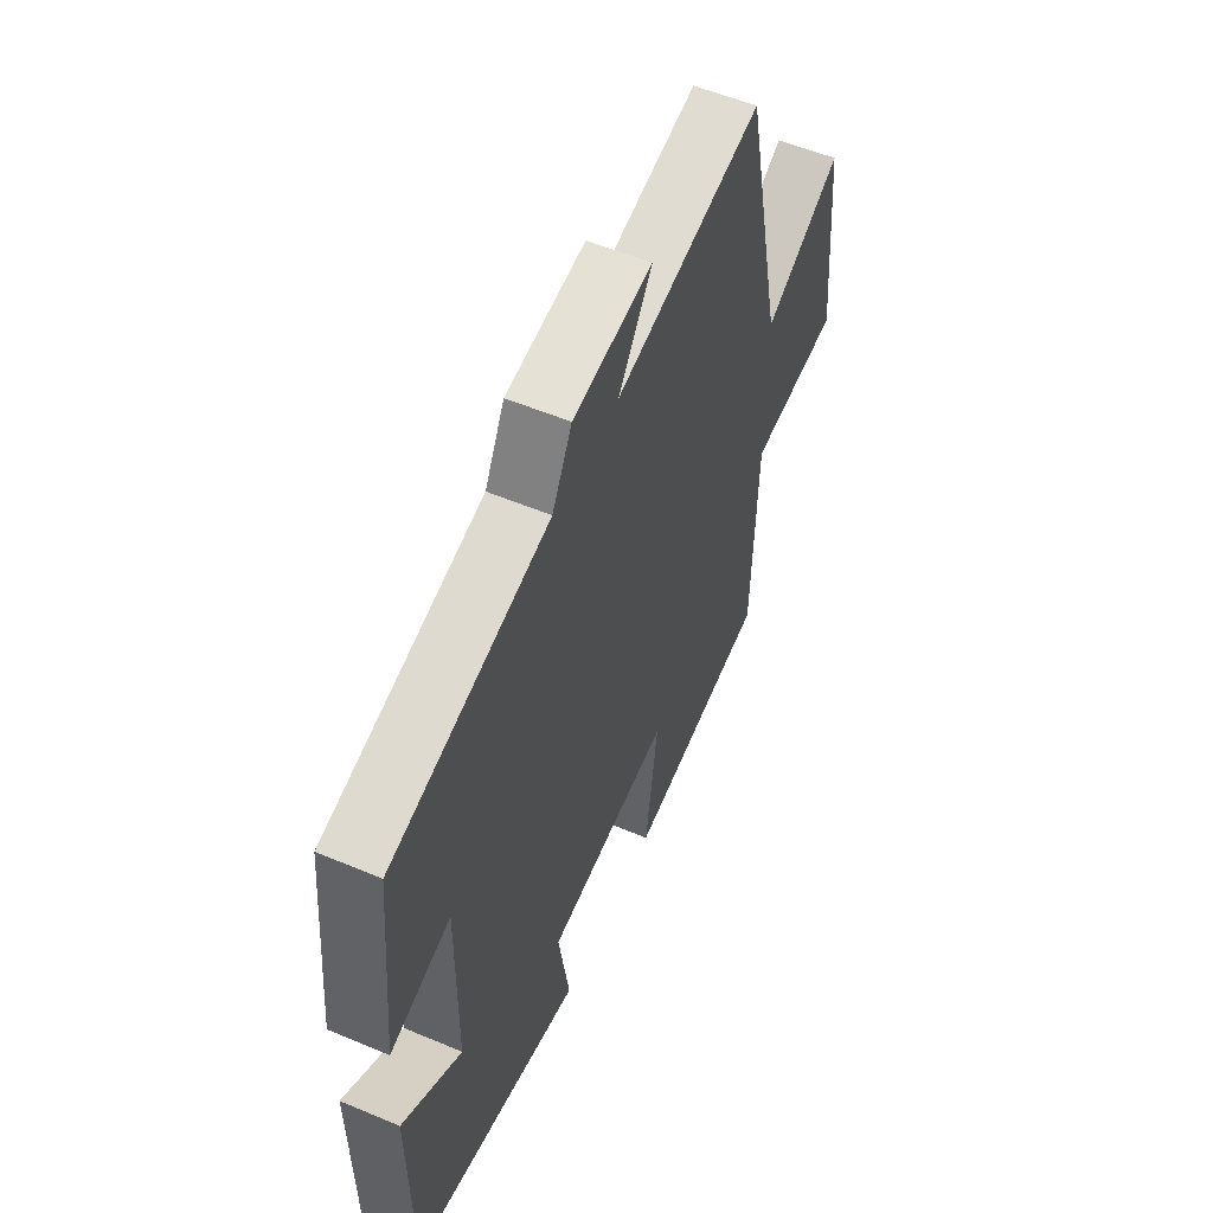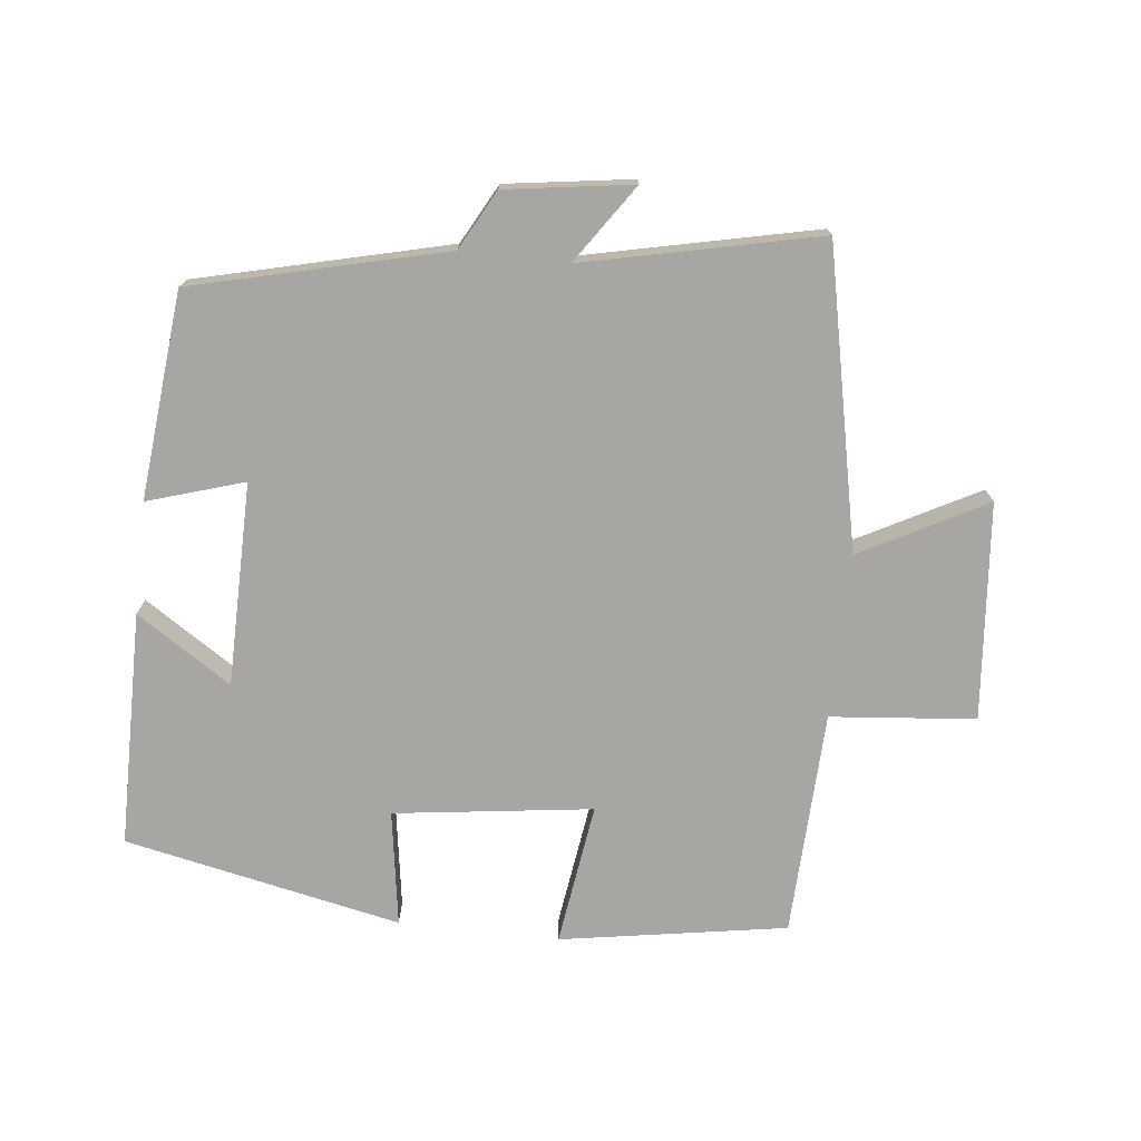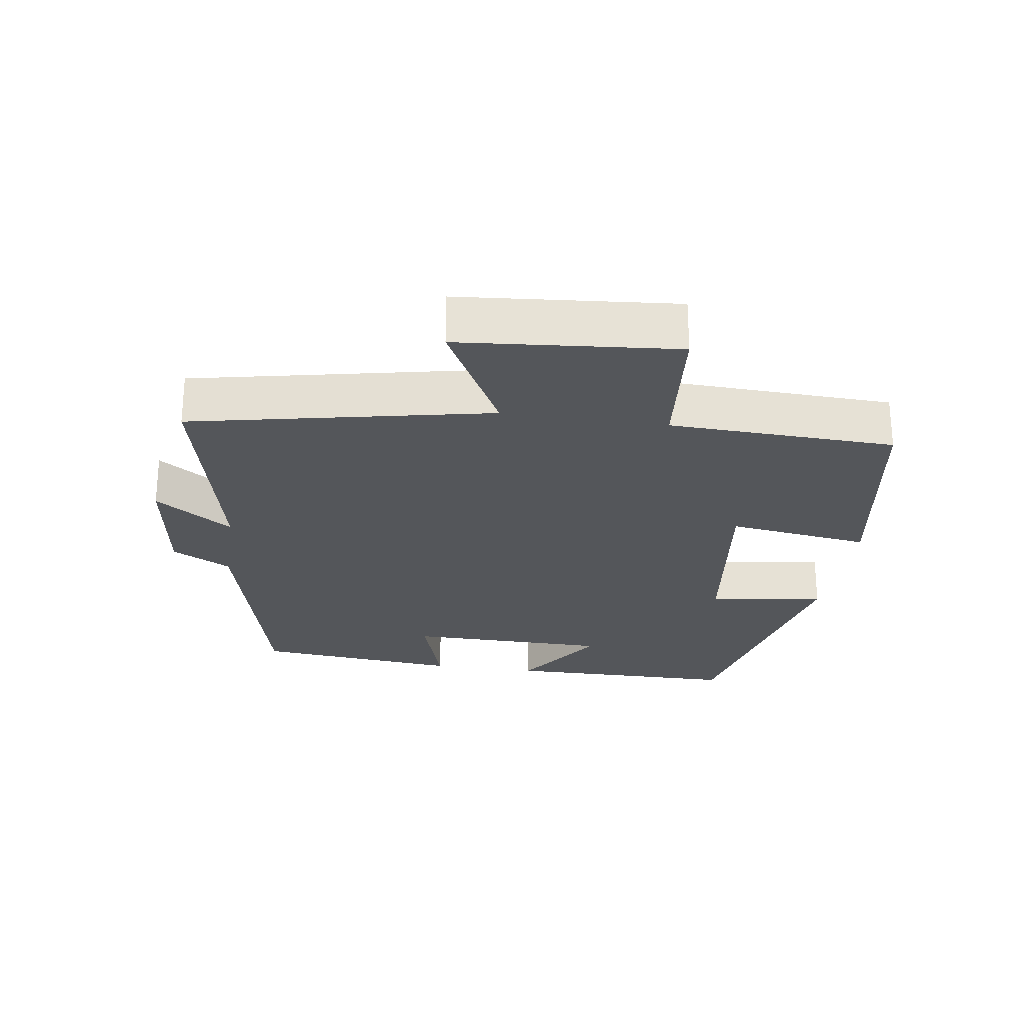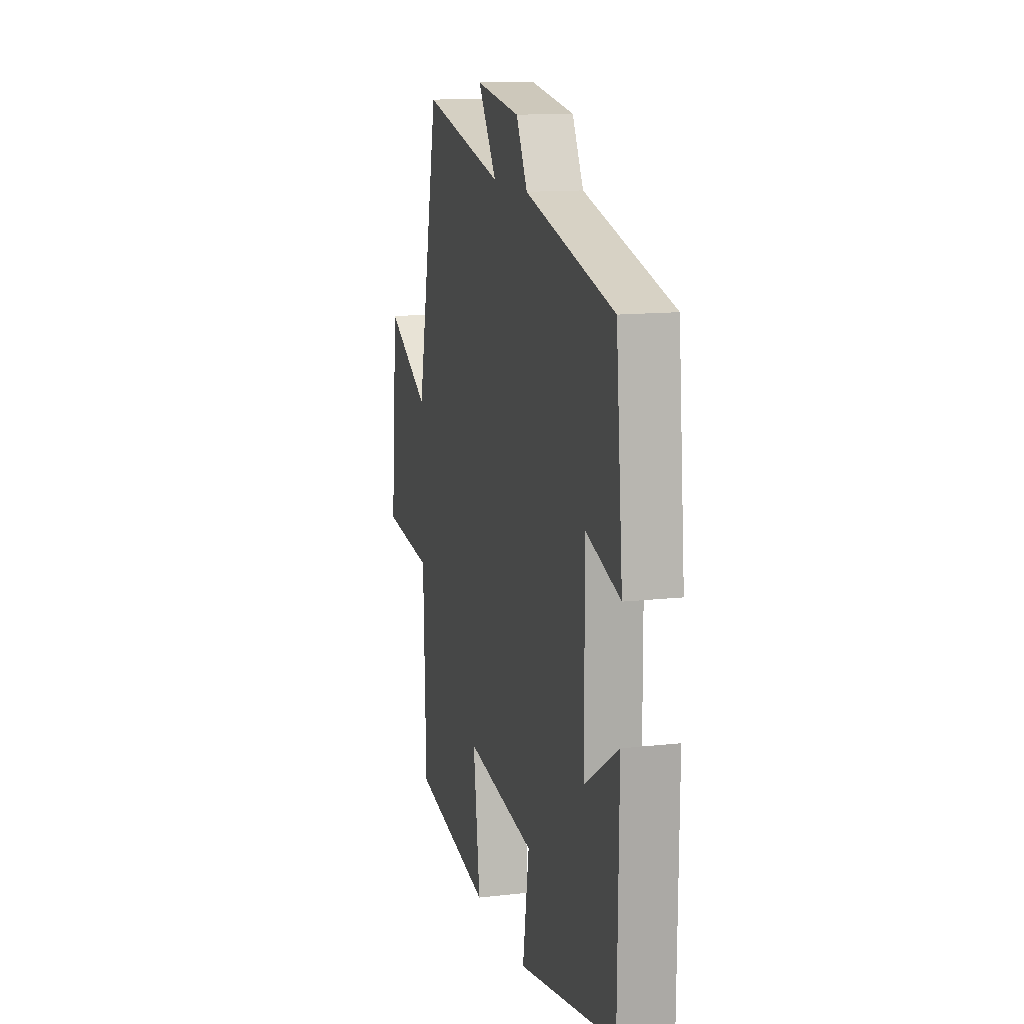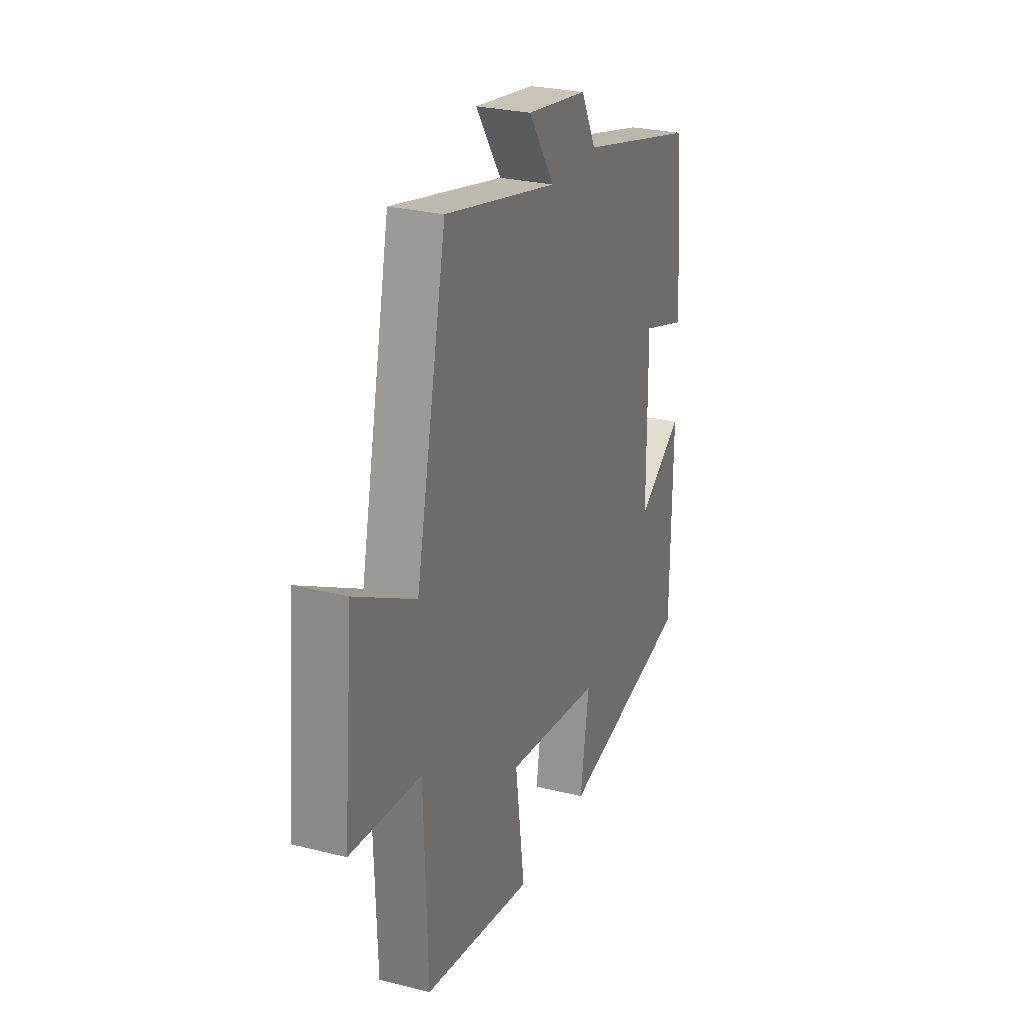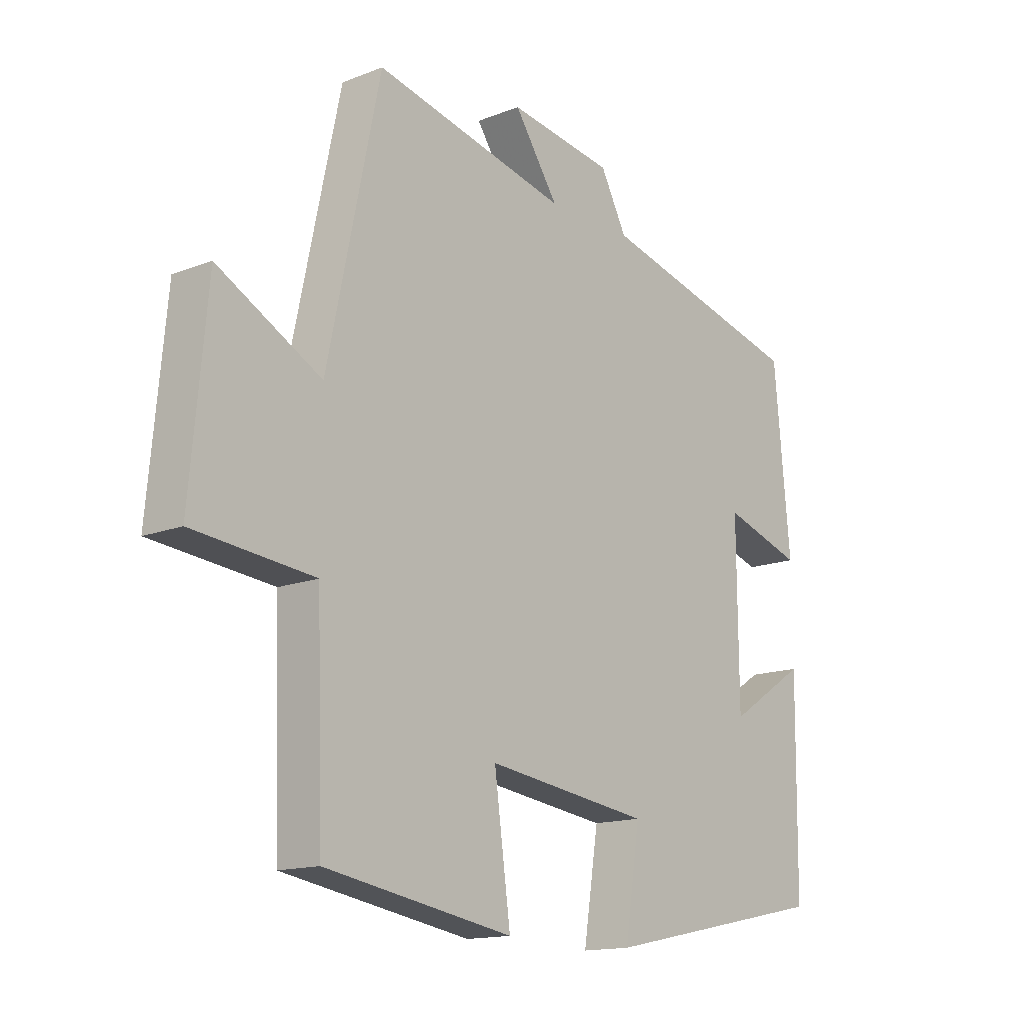
<metadata>
{"format":"obj","ext":"obj","renderer":"f3d","projection":"perspective","resolution":1024,"background":"white","views":[{"elev":55.2,"azim":-66.1,"up":"+Z"},{"elev":-74.1,"azim":-6.5,"up":"+Y"},{"elev":-25.3,"azim":81.3,"up":"+Y"},{"elev":13.3,"azim":-104.5,"up":"+Z"},{"elev":26.9,"azim":111.2,"up":"+Z"},{"elev":-14.8,"azim":130.1,"up":"+Z"}]}
</metadata>
<code>
v -0.496 0.07 -0.416
v -0.5 0.07 -0.066
v -0.359 0.07 -0.157
v -0.357 0.07 0.145
v -0.5 0.07 0.1
v -0.471 0.07 0.407
v -0.098 0.07 0.5
v -0.051 0.07 0.588
v 0.137 0.07 0.616
v 0.058 0.07 0.5
v 0.406 0.07 0.578
v 0.5 0.07 0.136
v 0.685 0.07 0.235
v 0.715 0.07 -0.087
v 0.5 0.07 -0.108
v 0.489 0.07 -0.443
v 0.153 0.07 -0.5
v 0.182 0.07 -0.288
v -0.112 0.07 -0.328
v -0.085 0.07 -0.5
v -0.496 0 -0.416
v -0.5 0 -0.066
v -0.359 0 -0.157
v -0.357 0 0.145
v -0.5 0 0.1
v -0.471 0 0.407
v -0.098 0 0.5
v -0.051 0 0.588
v 0.137 0 0.616
v 0.058 0 0.5
v 0.406 0 0.578
v 0.5 0 0.136
v 0.685 0 0.235
v 0.715 0 -0.087
v 0.5 0 -0.108
v 0.489 0 -0.443
v 0.153 0 -0.5
v 0.182 0 -0.288
v -0.112 0 -0.328
v -0.085 0 -0.5
f 1 2 3
f 20 1 3
f 19 20 3
f 18 19 3 4
f 15 16 17 18
f 15 18 4
f 12 13 14 15
f 12 15 4
f 11 12 4
f 10 11 4
f 7 8 9 10
f 6 7 10
f 5 6 10
f 4 5 10
f 23 22 21
f 23 21 40
f 23 40 39
f 24 23 39 38
f 38 37 36 35
f 24 38 35
f 35 34 33 32
f 24 35 32
f 24 32 31
f 24 31 30
f 30 29 28 27
f 30 27 26
f 30 26 25
f 30 25 24
f 1 21 22 2
f 2 22 23 3
f 3 23 24 4
f 4 24 25 5
f 5 25 26 6
f 6 26 27 7
f 7 27 28 8
f 8 28 29 9
f 9 29 30 10
f 10 30 31 11
f 11 31 32 12
f 12 32 33 13
f 13 33 34 14
f 14 34 35 15
f 15 35 36 16
f 16 36 37 17
f 17 37 38 18
f 18 38 39 19
f 19 39 40 20
f 20 40 21 1

</code>
